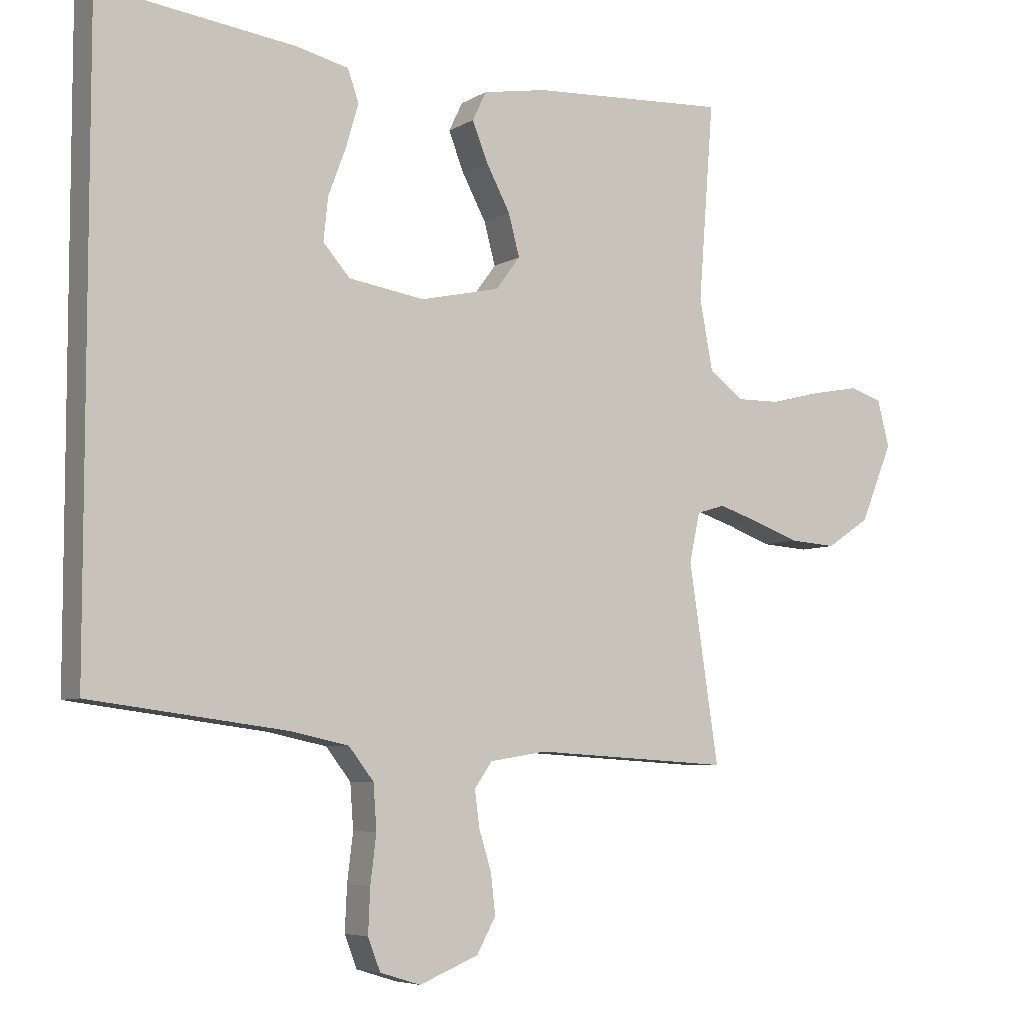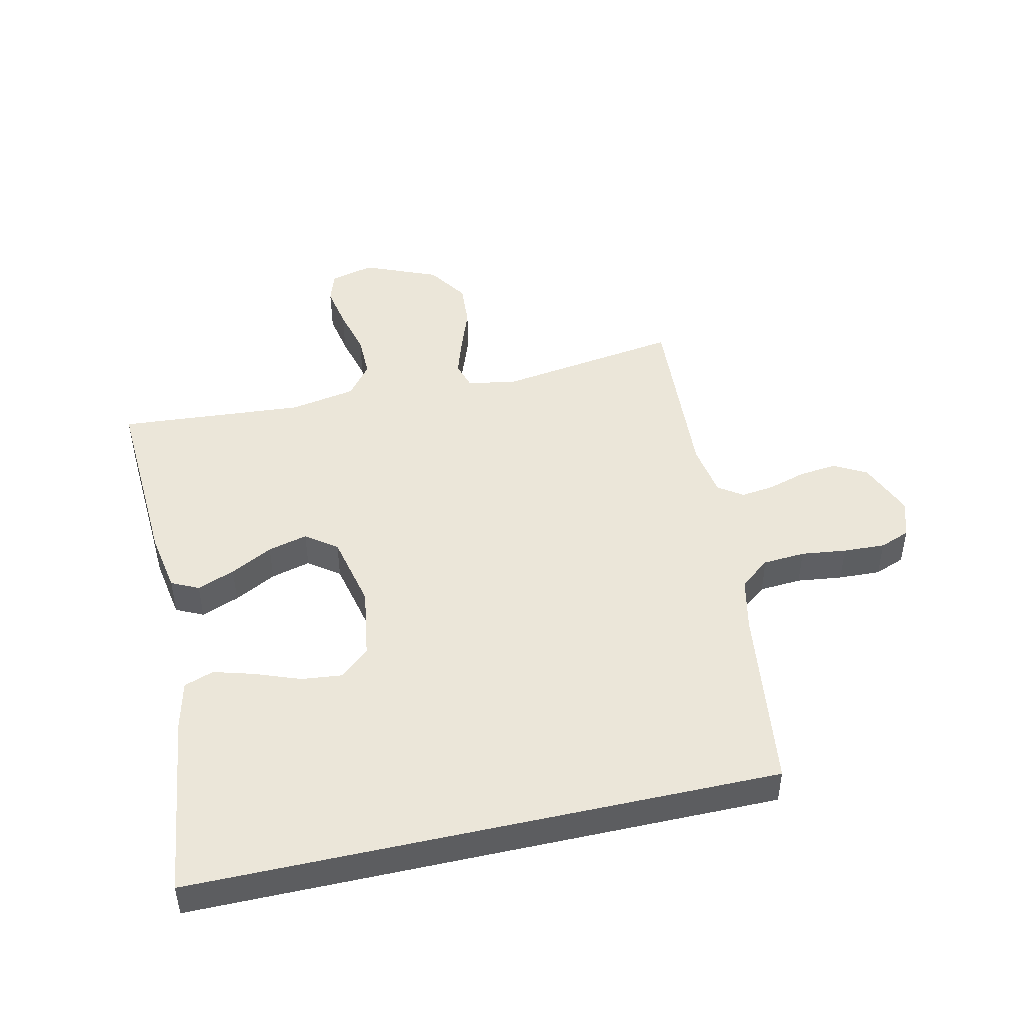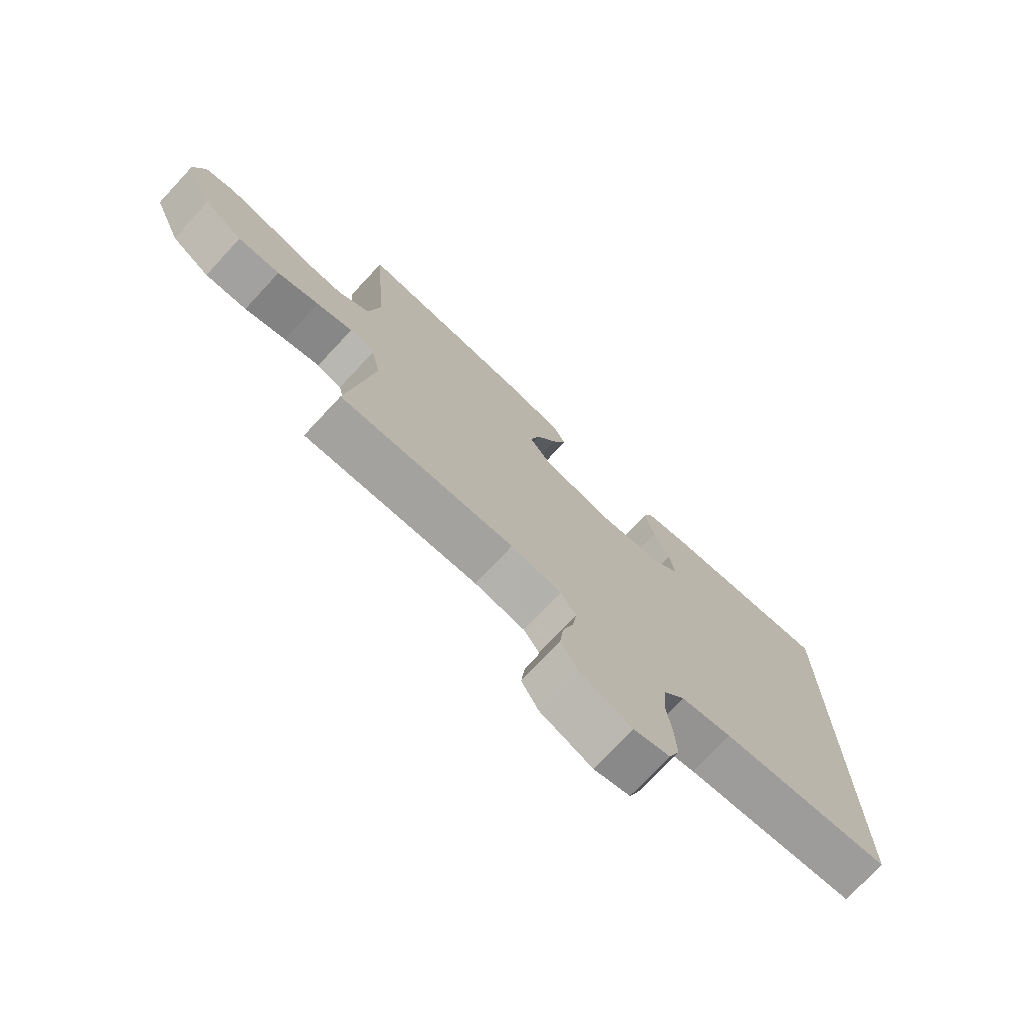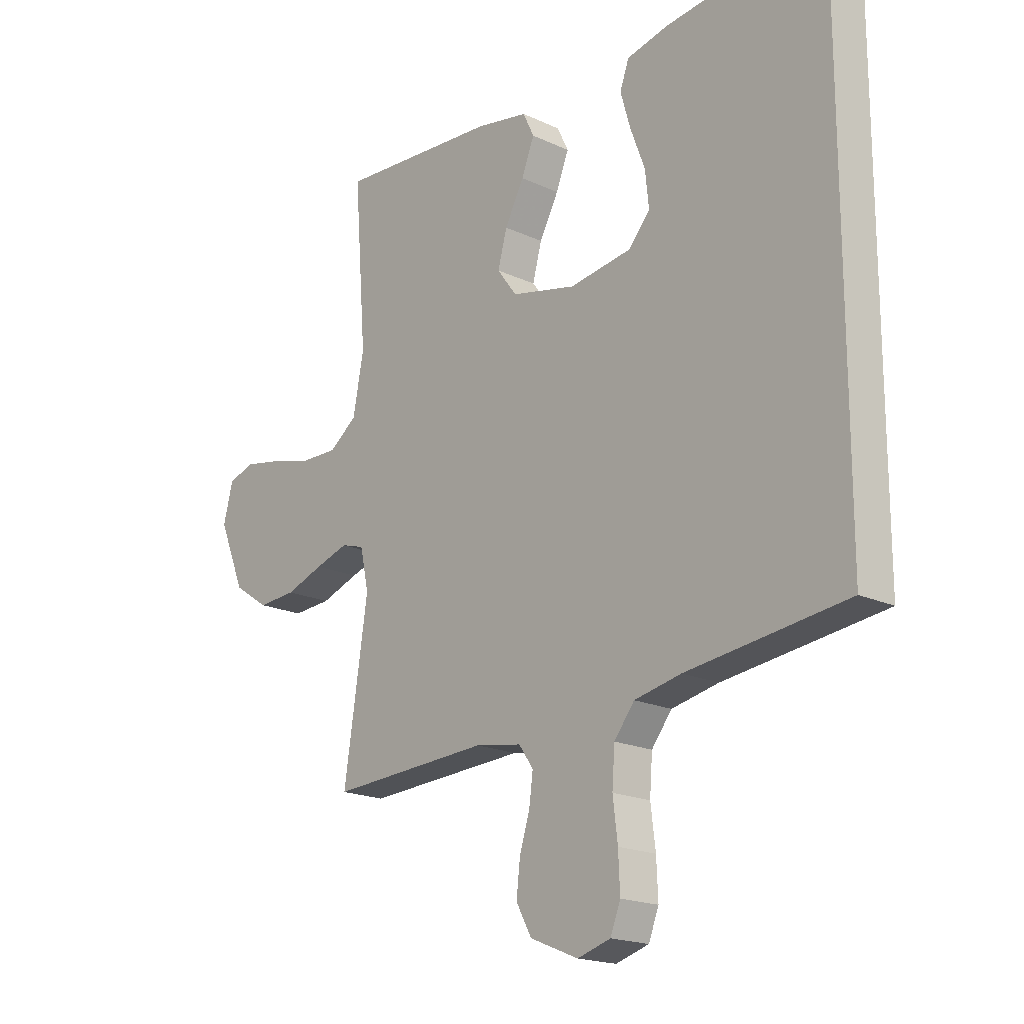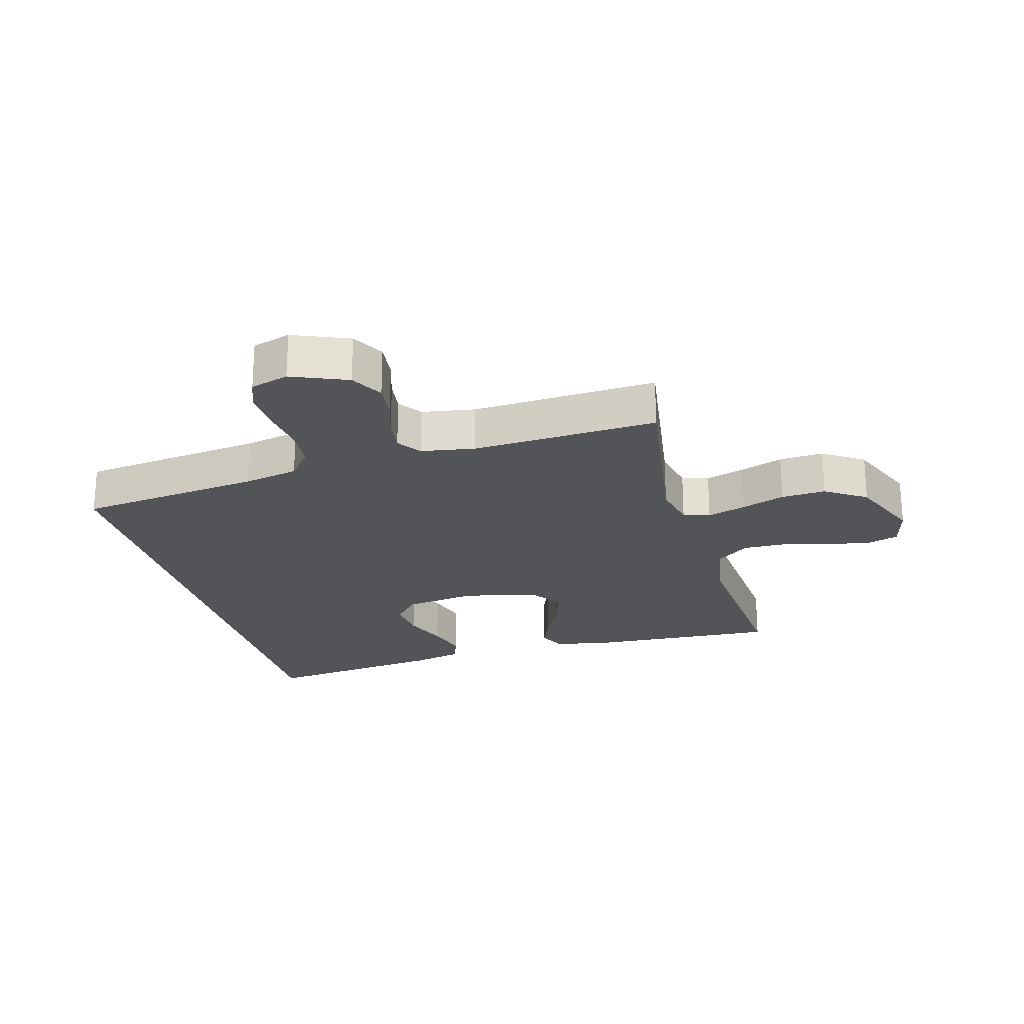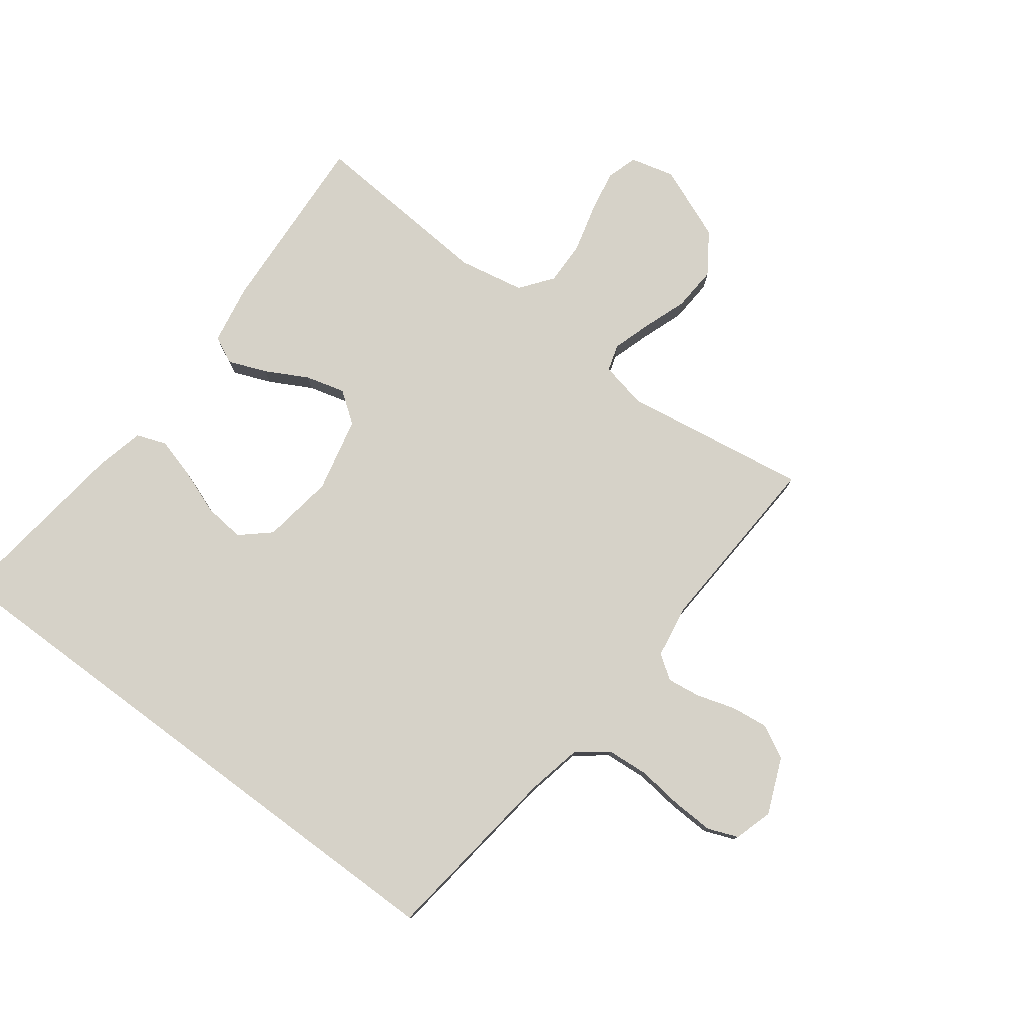
<metadata>
{"format":"obj","ext":"obj","renderer":"f3d","projection":"perspective","resolution":1024,"background":"white","views":[{"elev":-6.1,"azim":149.4,"up":"+Z"},{"elev":47.1,"azim":77.3,"up":"+Y"},{"elev":-74.7,"azim":-43.0,"up":"+Z"},{"elev":-18.6,"azim":48.0,"up":"+Z"},{"elev":-23.1,"azim":-164.7,"up":"+Y"},{"elev":78.1,"azim":126.6,"up":"+Y"}]}
</metadata>
<code>
v -0.5 0.07 -0.5
v -0.455 0.07 -0.2
v -0.471 0.07 -0.125
v -0.514 0.07 -0.112
v -0.576 0.07 -0.132
v -0.647 0.07 -0.158
v -0.719 0.07 -0.163
v -0.785 0.07 -0.119
v -0.834 0.07 0
v -0.816 0.07 0.071
v -0.766 0.07 0.087
v -0.696 0.07 0.074
v -0.619 0.07 0.054
v -0.549 0.07 0.053
v -0.497 0.07 0.093
v -0.477 0.07 0.2
v -0.5 0.07 0.5
v -0.2 0.07 0.484
v -0.102 0.07 0.467
v -0.081 0.07 0.423
v -0.105 0.07 0.362
v -0.141 0.07 0.294
v -0.158 0.07 0.23
v -0.121 0.07 0.18
v 0 0.07 0.153
v 0.116 0.07 0.171
v 0.157 0.07 0.218
v 0.15 0.07 0.284
v 0.123 0.07 0.356
v 0.104 0.07 0.422
v 0.121 0.07 0.47
v 0.2 0.07 0.489
v 0.5 0.07 0.528
v 0.5 0.07 -0.418
v 0.2 0.07 -0.457
v 0.112 0.07 -0.476
v 0.074 0.07 -0.525
v 0.069 0.07 -0.593
v 0.078 0.07 -0.666
v 0.081 0.07 -0.734
v 0.062 0.07 -0.783
v 0 0.07 -0.802
v -0.09 0.07 -0.765
v -0.119 0.07 -0.712
v -0.112 0.07 -0.651
v -0.093 0.07 -0.589
v -0.086 0.07 -0.535
v -0.113 0.07 -0.496
v -0.2 0.07 -0.482
v -0.5 0 -0.5
v -0.455 0 -0.2
v -0.471 0 -0.125
v -0.514 0 -0.112
v -0.576 0 -0.132
v -0.647 0 -0.158
v -0.719 0 -0.163
v -0.785 0 -0.119
v -0.834 0 0
v -0.816 0 0.071
v -0.766 0 0.087
v -0.696 0 0.074
v -0.619 0 0.054
v -0.549 0 0.053
v -0.497 0 0.093
v -0.477 0 0.2
v -0.5 0 0.5
v -0.2 0 0.484
v -0.102 0 0.467
v -0.081 0 0.423
v -0.105 0 0.362
v -0.141 0 0.294
v -0.158 0 0.23
v -0.121 0 0.18
v 0 0 0.153
v 0.116 0 0.171
v 0.157 0 0.218
v 0.15 0 0.284
v 0.123 0 0.356
v 0.104 0 0.422
v 0.121 0 0.47
v 0.2 0 0.489
v 0.5 0 0.528
v 0.5 0 -0.418
v 0.2 0 -0.457
v 0.112 0 -0.476
v 0.074 0 -0.525
v 0.069 0 -0.593
v 0.078 0 -0.666
v 0.081 0 -0.734
v 0.062 0 -0.783
v 0 0 -0.802
v -0.09 0 -0.765
v -0.119 0 -0.712
v -0.112 0 -0.651
v -0.093 0 -0.589
v -0.086 0 -0.535
v -0.113 0 -0.496
v -0.2 0 -0.482
f 43 44 45 46
f 43 46 47
f 42 43 47
f 41 42 47
f 38 39 40 41
f 38 41 47
f 37 38 47 48
f 32 33 34 35
f 32 35 36
f 28 29 30 31
f 28 31 32
f 27 28 32
f 19 20 21 22
f 19 22 23
f 16 17 18 19
f 15 16 19 23
f 14 15 23 24
f 10 11 12 13
f 8 9 10 13
f 8 13 14
f 5 6 7 8
f 4 5 8 14
f 3 4 14 24
f 49 1 2
f 27 32 36 37
f 26 27 37 48
f 25 26 48 49
f 24 25 49
f 2 3 24 49
f 95 94 93 92
f 96 95 92
f 96 92 91
f 96 91 90
f 90 89 88 87
f 96 90 87
f 97 96 87 86
f 84 83 82 81
f 85 84 81
f 80 79 78 77
f 81 80 77
f 81 77 76
f 71 70 69 68
f 72 71 68
f 68 67 66 65
f 72 68 65 64
f 73 72 64 63
f 62 61 60 59
f 62 59 58 57
f 63 62 57
f 57 56 55 54
f 63 57 54 53
f 73 63 53 52
f 51 50 98
f 86 85 81 76
f 97 86 76 75
f 98 97 75 74
f 98 74 73
f 98 73 52 51
f 1 50 51 2
f 2 51 52 3
f 3 52 53 4
f 4 53 54 5
f 5 54 55 6
f 6 55 56 7
f 7 56 57 8
f 8 57 58 9
f 9 58 59 10
f 10 59 60 11
f 11 60 61 12
f 12 61 62 13
f 13 62 63 14
f 14 63 64 15
f 15 64 65 16
f 16 65 66 17
f 17 66 67 18
f 18 67 68 19
f 19 68 69 20
f 20 69 70 21
f 21 70 71 22
f 22 71 72 23
f 23 72 73 24
f 24 73 74 25
f 25 74 75 26
f 26 75 76 27
f 27 76 77 28
f 28 77 78 29
f 29 78 79 30
f 30 79 80 31
f 31 80 81 32
f 32 81 82 33
f 33 82 83 34
f 34 83 84 35
f 35 84 85 36
f 36 85 86 37
f 37 86 87 38
f 38 87 88 39
f 39 88 89 40
f 40 89 90 41
f 41 90 91 42
f 42 91 92 43
f 43 92 93 44
f 44 93 94 45
f 45 94 95 46
f 46 95 96 47
f 47 96 97 48
f 48 97 98 49
f 49 98 50 1

</code>
